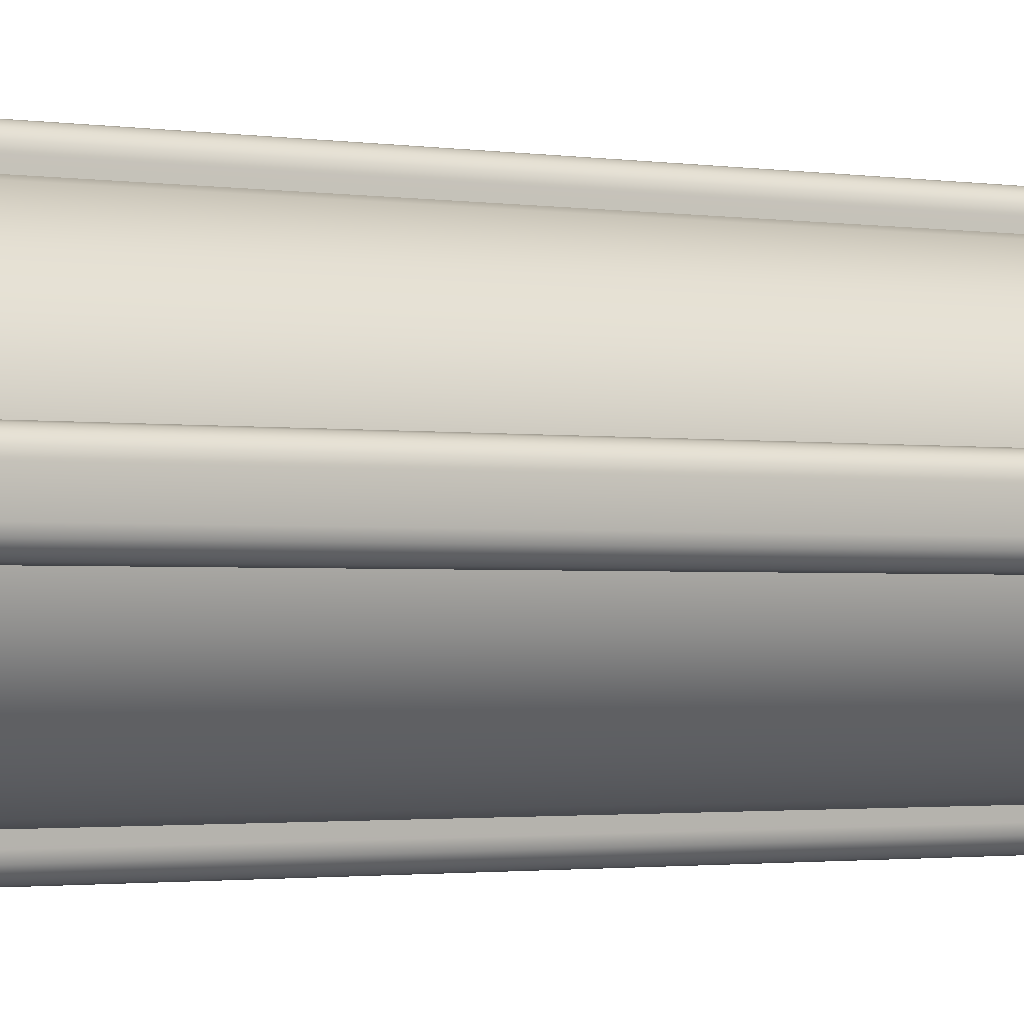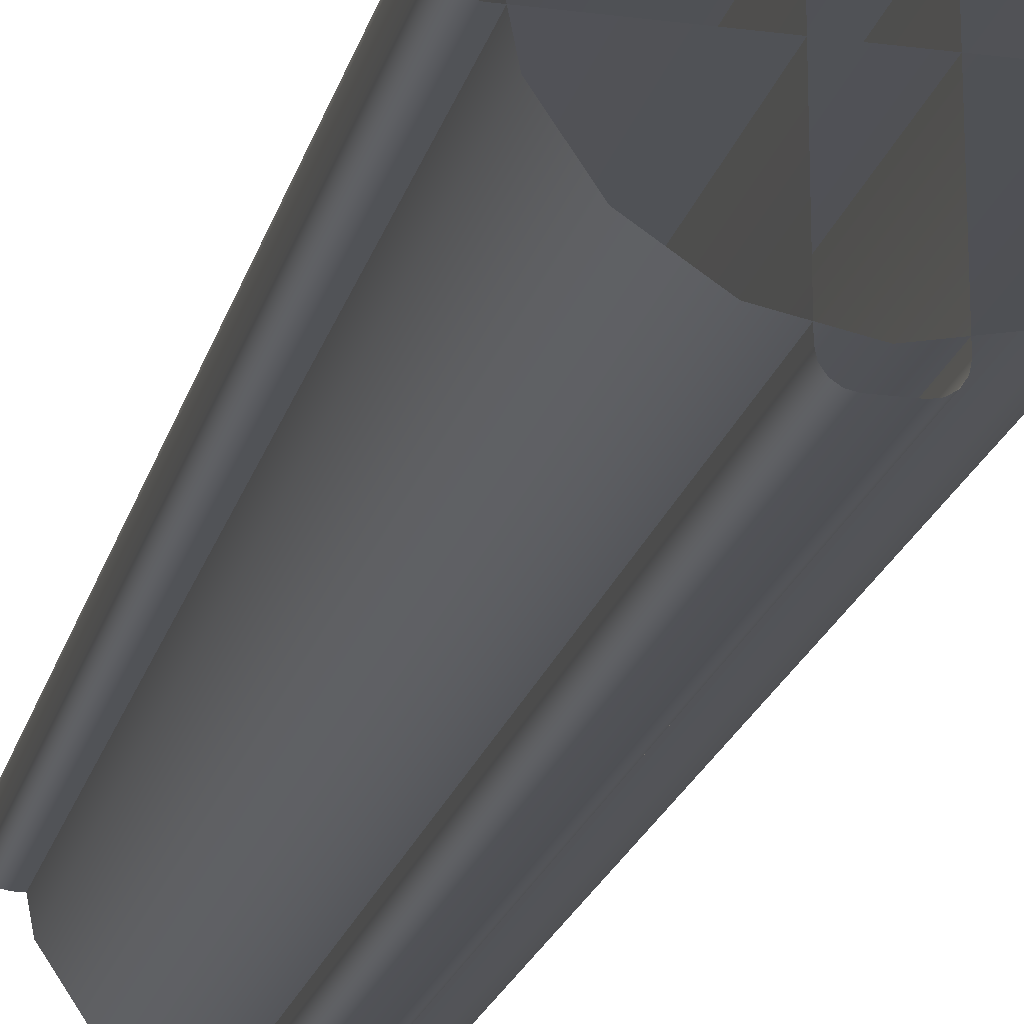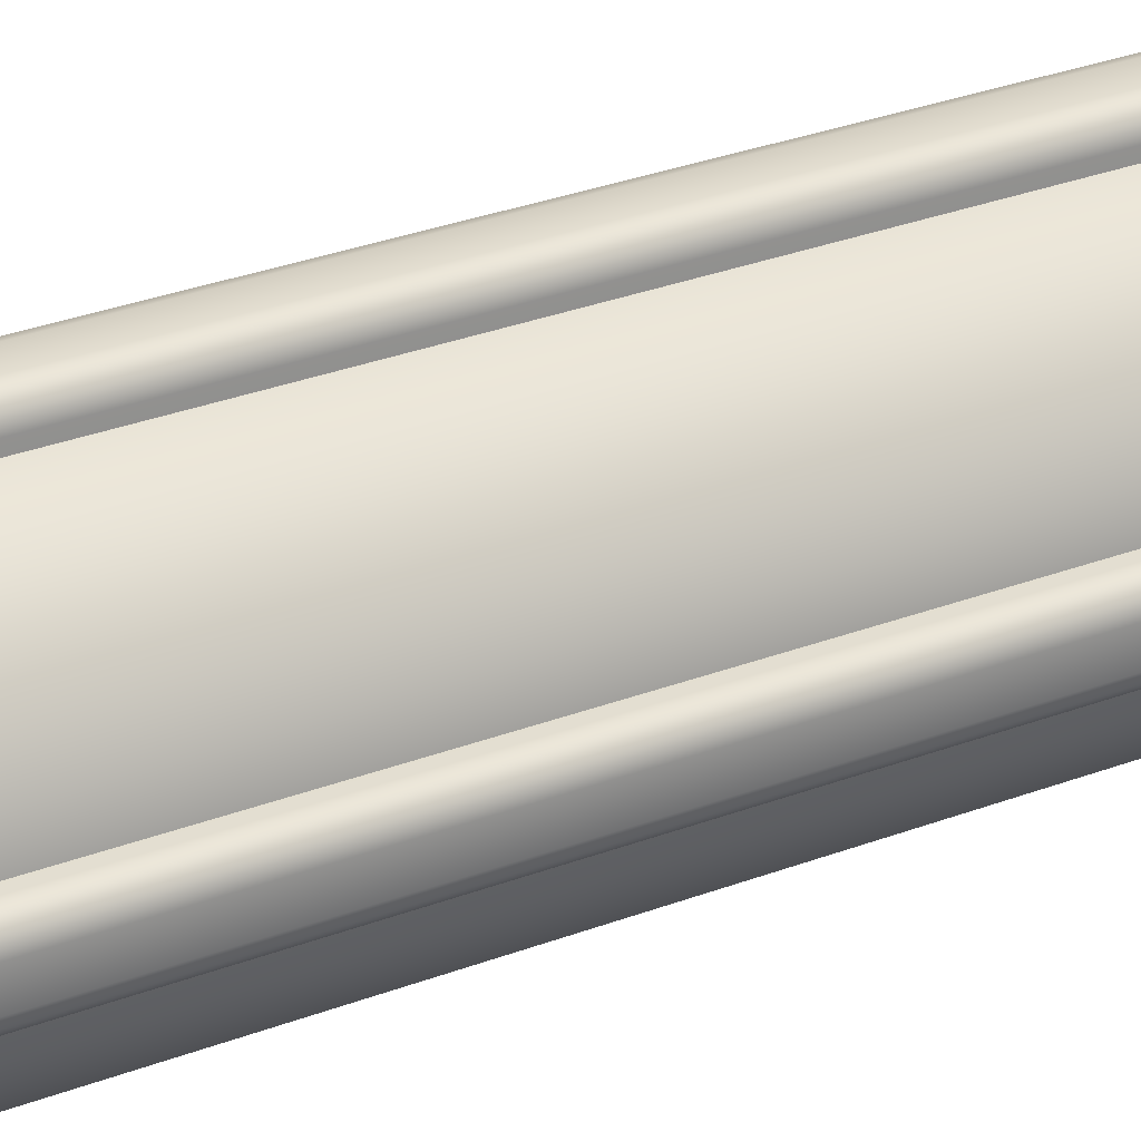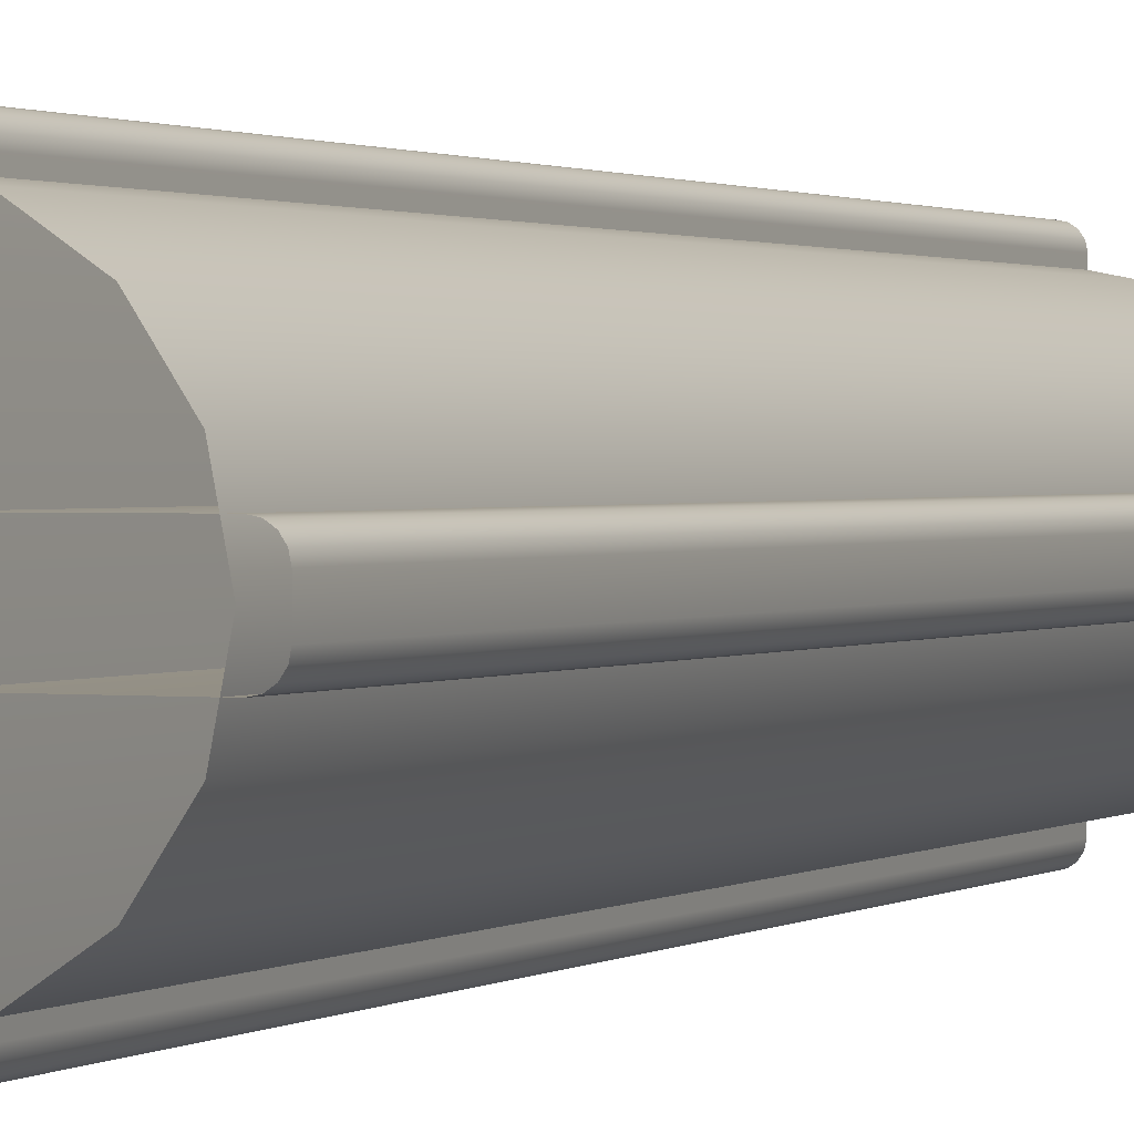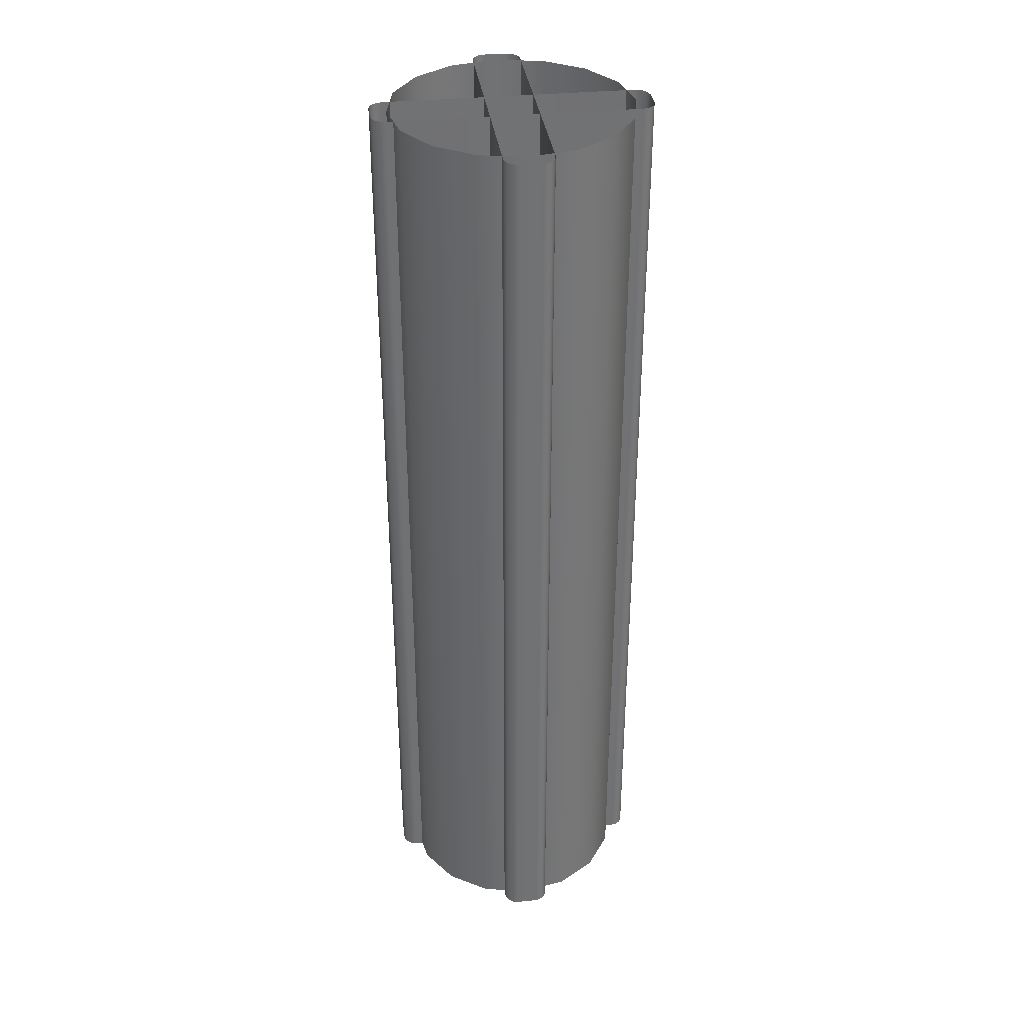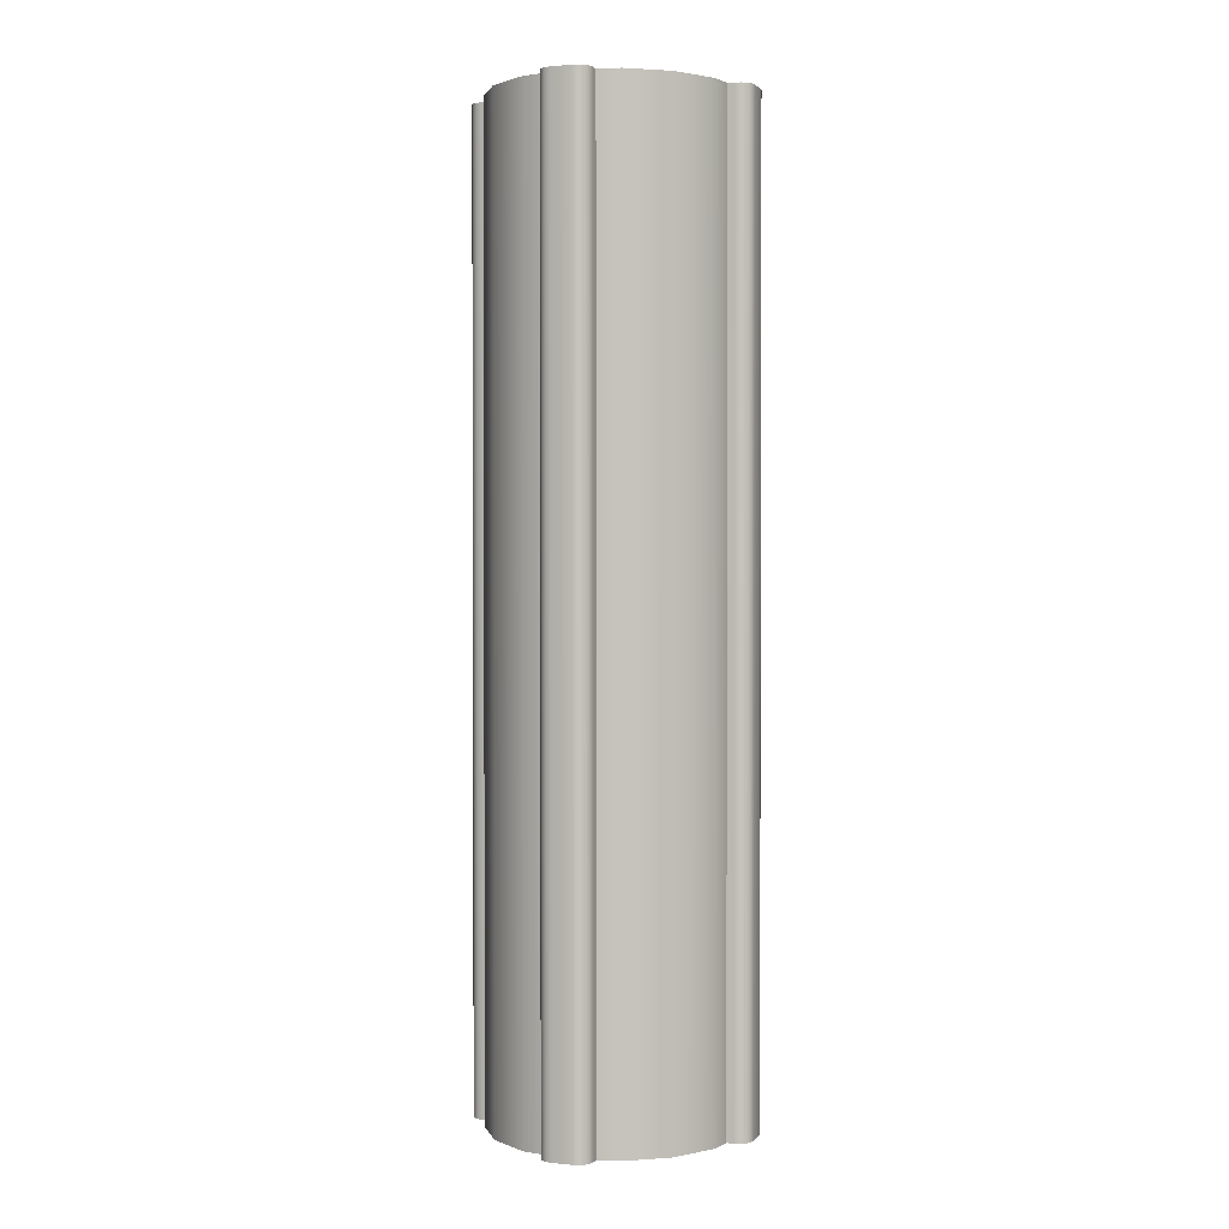
<metadata>
{"format":"obj","ext":"obj","renderer":"f3d","projection":"perspective","resolution":1024,"background":"white","views":[{"elev":-1.4,"azim":55.0,"up":"+Y"},{"elev":-20.5,"azim":-13.5,"up":"+Y"},{"elev":30.6,"azim":-118.8,"up":"+Y"},{"elev":1.2,"azim":-155.6,"up":"+Y"},{"elev":35.0,"azim":-97.4,"up":"+Z"},{"elev":1.4,"azim":109.6,"up":"+Z"}]}
</metadata>
<code>
o Track_1_Cylinder.001
v 0 0.2535 -1
v 0 0.2535 1
v 0.09701 0.2342 -1
v 0.09701 0.2342 1
v 0.1793 0.1793 -1
v 0.1793 0.1793 1
v 0.2342 0.09701 -1
v 0.2342 0.09701 1
v 0.2535 0 -1
v 0.2535 -0 1
v 0.2342 -0.09701 -1
v 0.2342 -0.09701 1
v 0.1793 -0.1793 -1
v 0.1793 -0.1793 1
v 0.09701 -0.2342 -1
v 0.09701 -0.2342 1
v 0 -0.2535 -1
v 0 -0.2535 1
v -0.09701 -0.2342 -1
v -0.09701 -0.2342 1
v -0.1793 -0.1793 -1
v -0.1793 -0.1793 1
v -0.2342 -0.09701 -1
v -0.2342 -0.09701 1
v -0.2535 0 -1
v -0.2535 -0 1
v -0.2342 0.09701 -1
v -0.2342 0.09701 1
v -0.1793 0.1793 -1
v -0.1793 0.1793 1
v -0.09701 0.2342 -1
v -0.09701 0.2342 1
v -0.0507 -0.2584 1
v -0.02108 -0.288 1
v -0.04845 -0.2697 1
v -0.04202 -0.2793 1
v -0.03242 -0.2858 1
v -0.02108 0.288 1
v -0.0507 0.2584 1
v -0.03242 0.2858 1
v -0.04202 0.2793 1
v -0.04845 0.2697 1
v -0.02108 -0.288 -1
v -0.0507 -0.2584 -1
v -0.03242 -0.2858 -1
v -0.04202 -0.2793 -1
v -0.04845 -0.2697 -1
v -0.0507 0.2584 -1
v -0.02108 0.288 -1
v -0.04845 0.2697 -1
v -0.04202 0.2793 -1
v -0.03242 0.2858 -1
v 0.02108 -0.288 1
v 0.0507 -0.2584 1
v 0.03242 -0.2858 1
v 0.04202 -0.2793 1
v 0.04845 -0.2697 1
v 0.0507 0.2584 1
v 0.02108 0.288 1
v 0.04845 0.2697 1
v 0.04202 0.2793 1
v 0.03242 0.2858 1
v 0.0507 -0.2584 -1
v 0.02108 -0.288 -1
v 0.04845 -0.2697 -1
v 0.04202 -0.2793 -1
v 0.03242 -0.2858 -1
v 0.02108 0.288 -1
v 0.0507 0.2584 -1
v 0.03242 0.2858 -1
v 0.04202 0.2793 -1
v 0.04845 0.2697 -1
v -0.2584 0.0507 1
v -0.288 0.02108 1
v -0.2697 0.04845 1
v -0.2793 0.04202 1
v -0.2858 0.03242 1
v 0.288 0.02108 1
v 0.2584 0.0507 1
v 0.2858 0.03242 1
v 0.2793 0.04202 1
v 0.2697 0.04845 1
v -0.288 0.02108 -1
v -0.2584 0.0507 -1
v -0.2858 0.03242 -1
v -0.2793 0.04202 -1
v -0.2697 0.04845 -1
v 0.2584 0.0507 -1
v 0.288 0.02108 -1
v 0.2697 0.04845 -1
v 0.2793 0.04202 -1
v 0.2858 0.03242 -1
v -0.288 -0.02108 1
v -0.2584 -0.0507 1
v -0.2858 -0.03242 1
v -0.2793 -0.04202 1
v -0.2697 -0.04845 1
v 0.2584 -0.0507 1
v 0.288 -0.02108 1
v 0.2697 -0.04845 1
v 0.2793 -0.04202 1
v 0.2858 -0.03242 1
v -0.2584 -0.0507 -1
v -0.288 -0.02108 -1
v -0.2697 -0.04845 -1
v -0.2793 -0.04202 -1
v -0.2858 -0.03242 -1
v 0.288 -0.02108 -1
v 0.2584 -0.0507 -1
v 0.2858 -0.03242 -1
v 0.2793 -0.04202 -1
v 0.2697 -0.04845 -1
f 1 4 3
f 4 5 3
f 6 7 5
f 8 9 7
f 10 11 9
f 12 13 11
f 14 15 13
f 15 18 17
f 18 19 17
f 20 21 19
f 22 23 21
f 24 25 23
f 26 27 25
f 28 29 27
f 30 31 29
f 32 1 31
f 69 54 63
f 49 59 68
f 39 44 33
f 34 45 43
f 37 46 45
f 36 47 46
f 35 44 47
f 49 40 38
f 52 41 40
f 51 42 41
f 50 39 42
f 64 55 53
f 67 56 55
f 66 57 56
f 65 54 57
f 59 70 68
f 62 71 70
f 61 72 71
f 60 69 72
f 64 34 43
f 109 94 103
f 89 99 108
f 79 84 73
f 74 85 83
f 77 86 85
f 76 87 86
f 75 84 87
f 89 80 78
f 92 81 80
f 91 82 81
f 90 79 82
f 104 95 93
f 107 96 95
f 106 97 96
f 105 94 97
f 99 110 108
f 102 111 110
f 101 112 111
f 100 109 112
f 104 74 83
f 1 2 4
f 4 6 5
f 6 8 7
f 8 10 9
f 10 12 11
f 12 14 13
f 14 16 15
f 15 16 18
f 18 20 19
f 20 22 21
f 22 24 23
f 24 26 25
f 26 28 27
f 28 30 29
f 30 32 31
f 32 2 1
f 69 58 54
f 49 38 59
f 39 48 44
f 34 37 45
f 37 36 46
f 36 35 47
f 35 33 44
f 49 52 40
f 52 51 41
f 51 50 42
f 50 48 39
f 64 67 55
f 67 66 56
f 66 65 57
f 65 63 54
f 59 62 70
f 62 61 71
f 61 60 72
f 60 58 69
f 64 53 34
f 109 98 94
f 89 78 99
f 79 88 84
f 74 77 85
f 77 76 86
f 76 75 87
f 75 73 84
f 89 92 80
f 92 91 81
f 91 90 82
f 90 88 79
f 104 107 95
f 107 106 96
f 106 105 97
f 105 103 94
f 99 102 110
f 102 101 111
f 101 100 112
f 100 98 109
f 104 93 74

</code>
